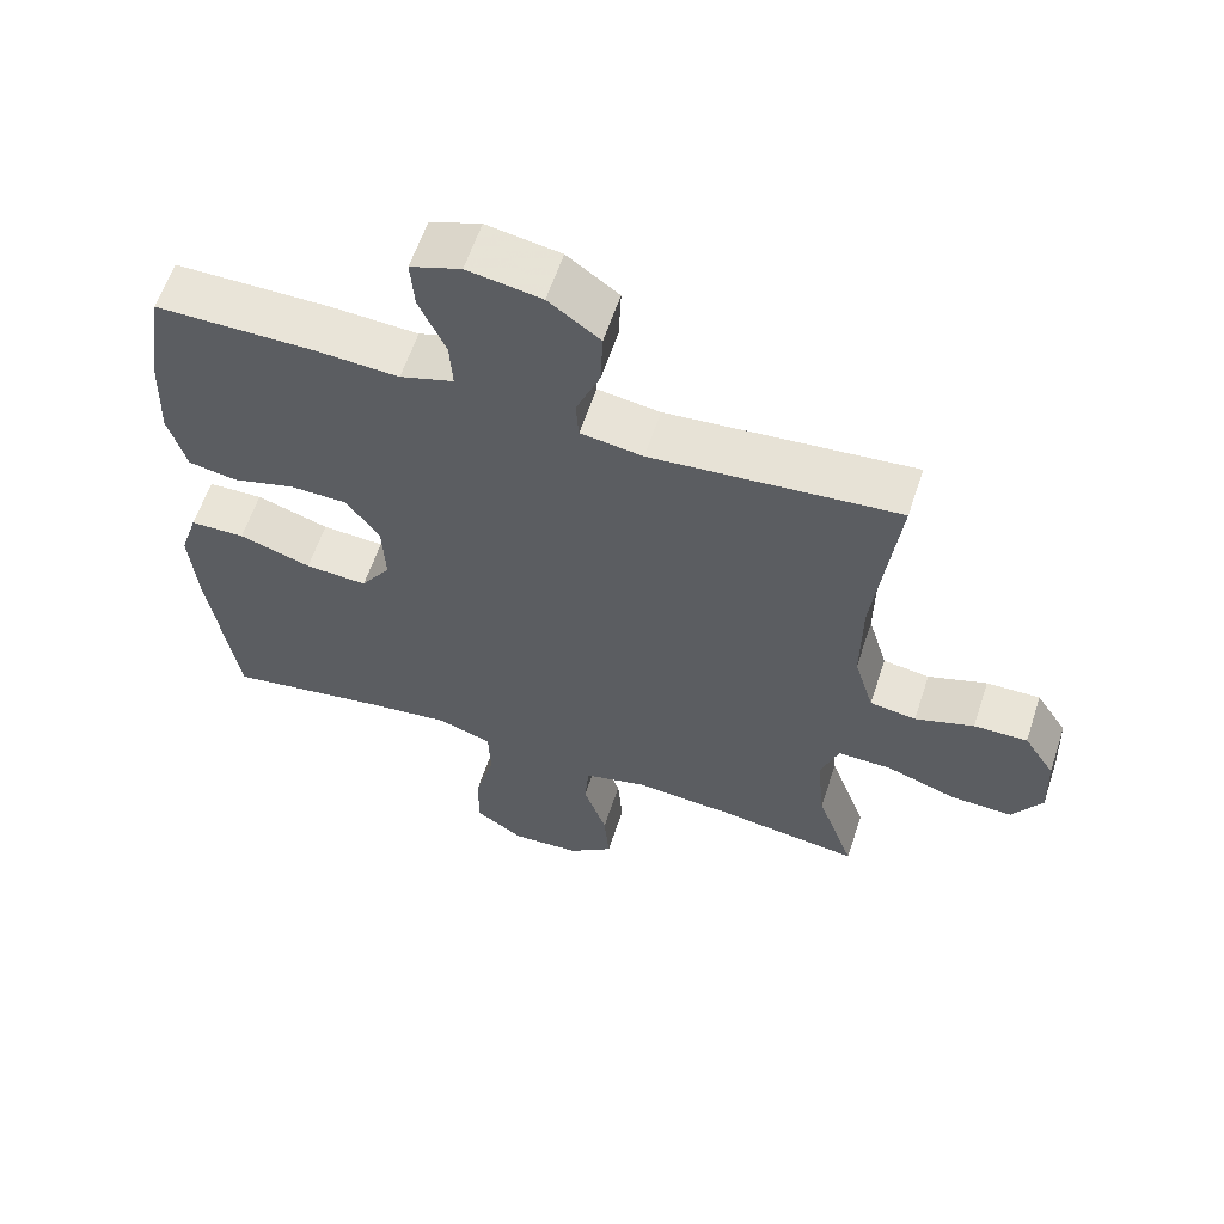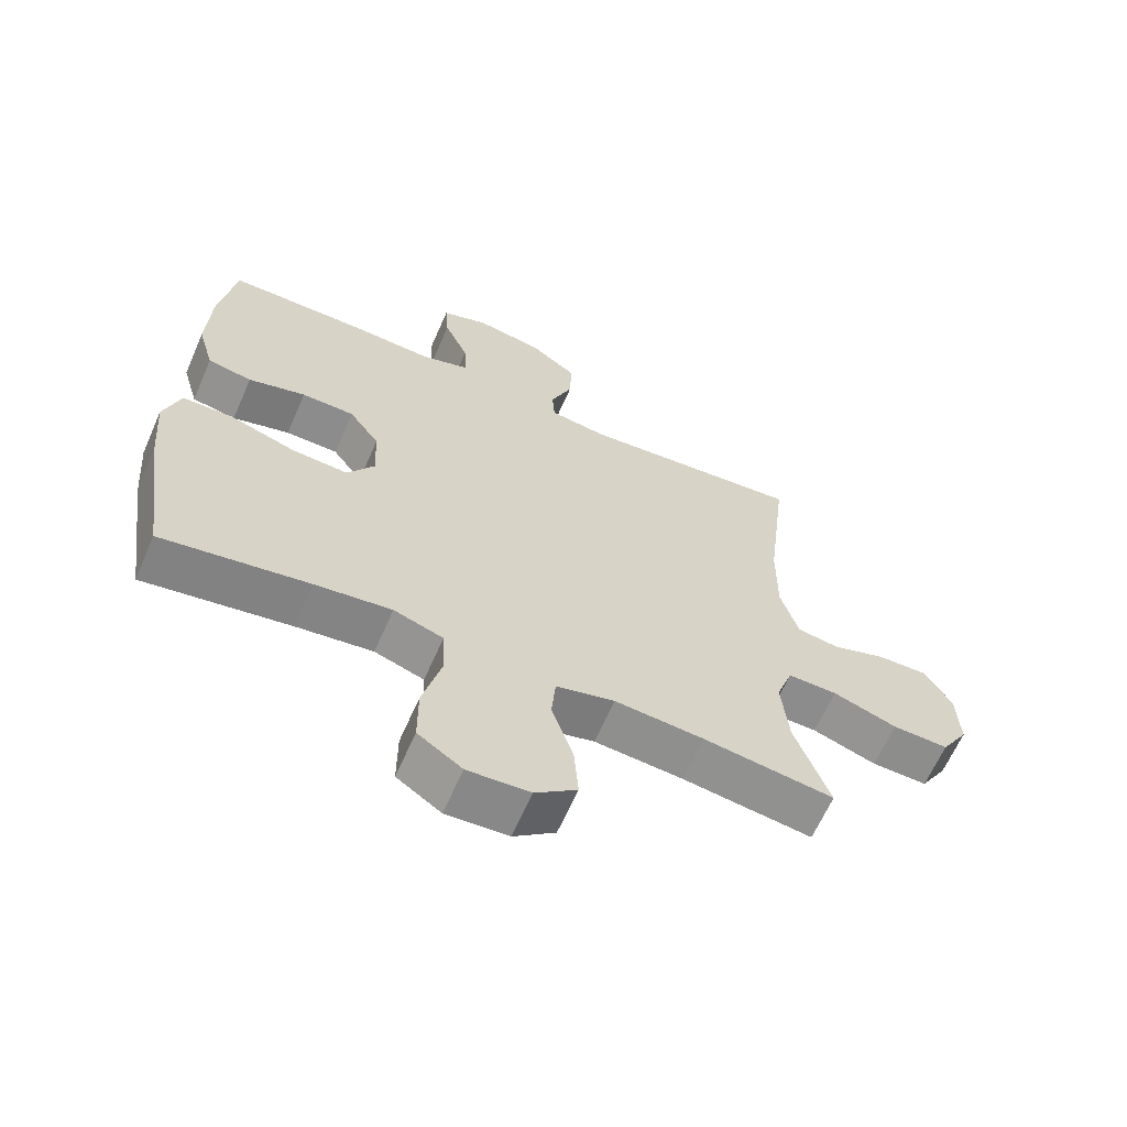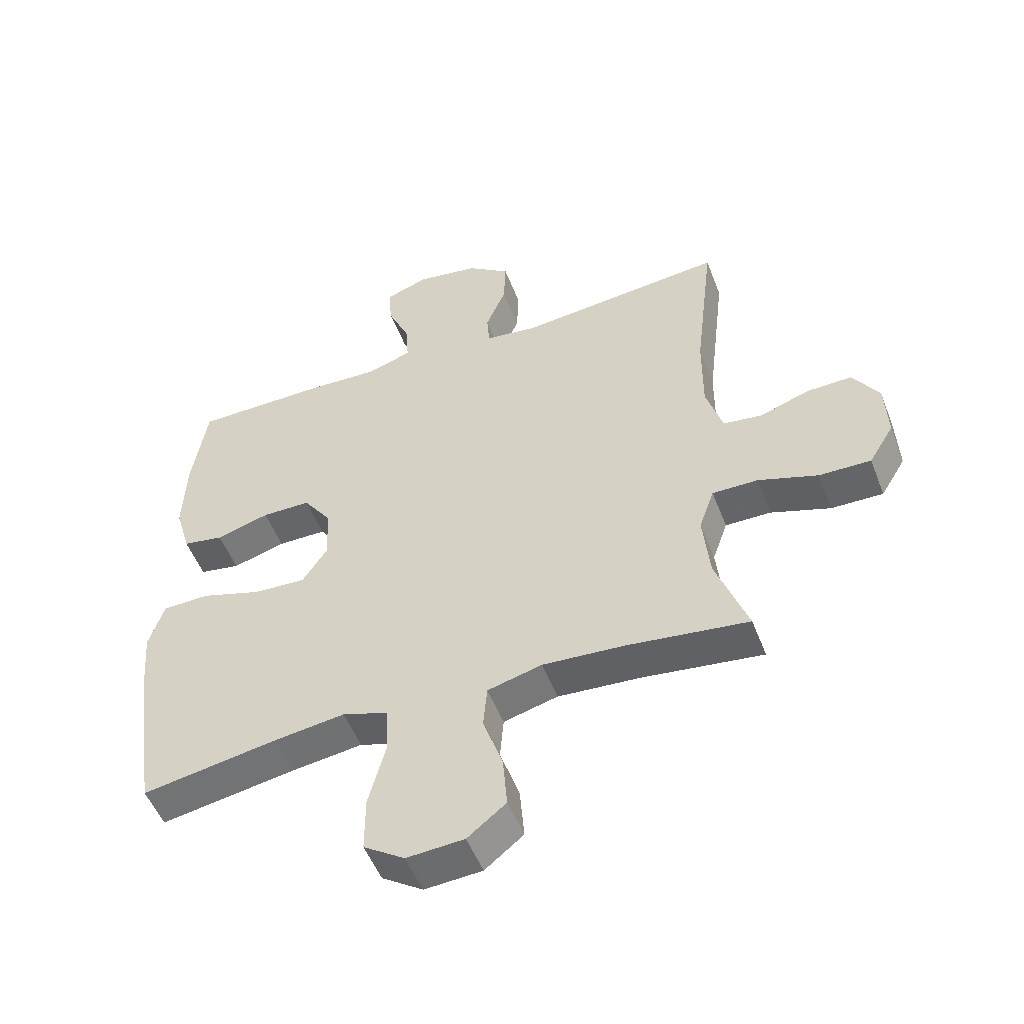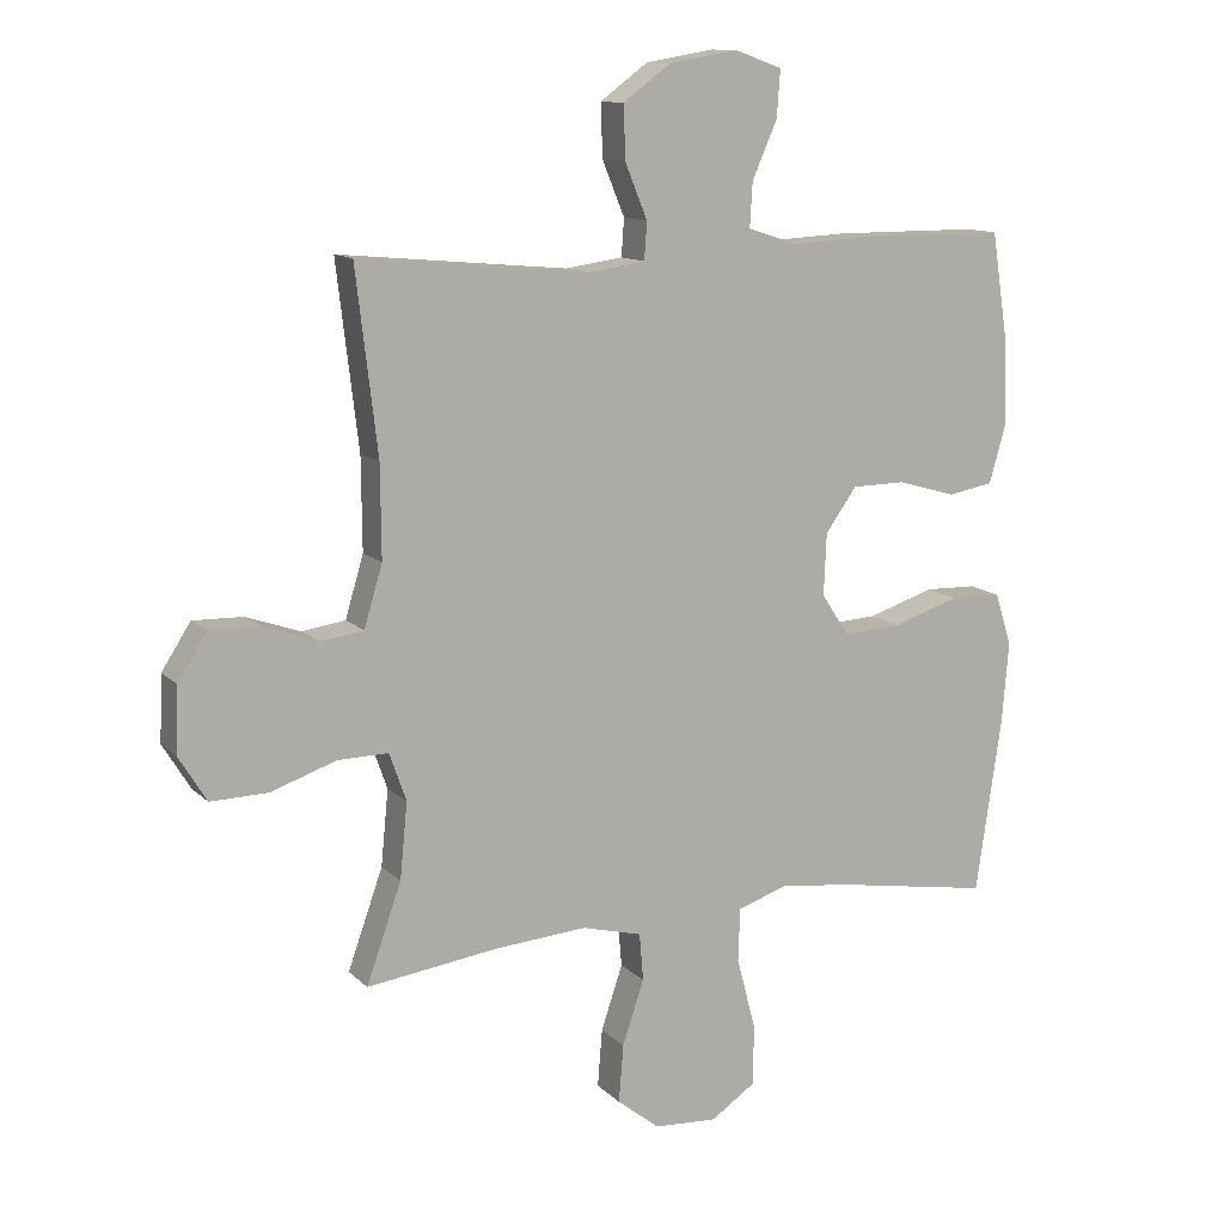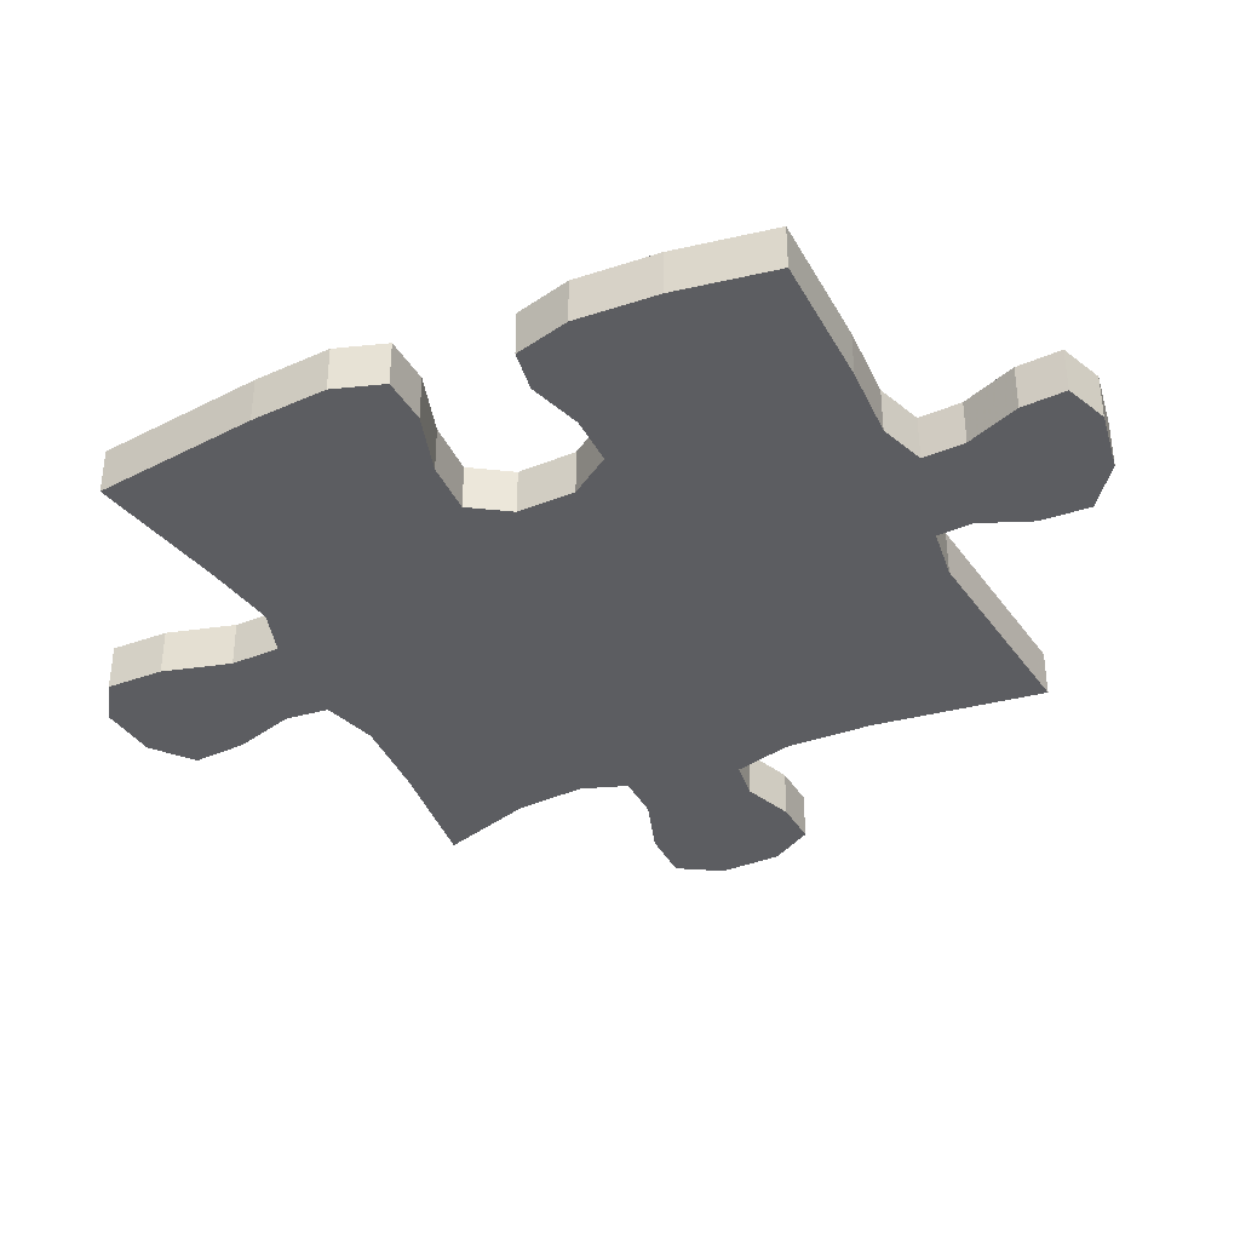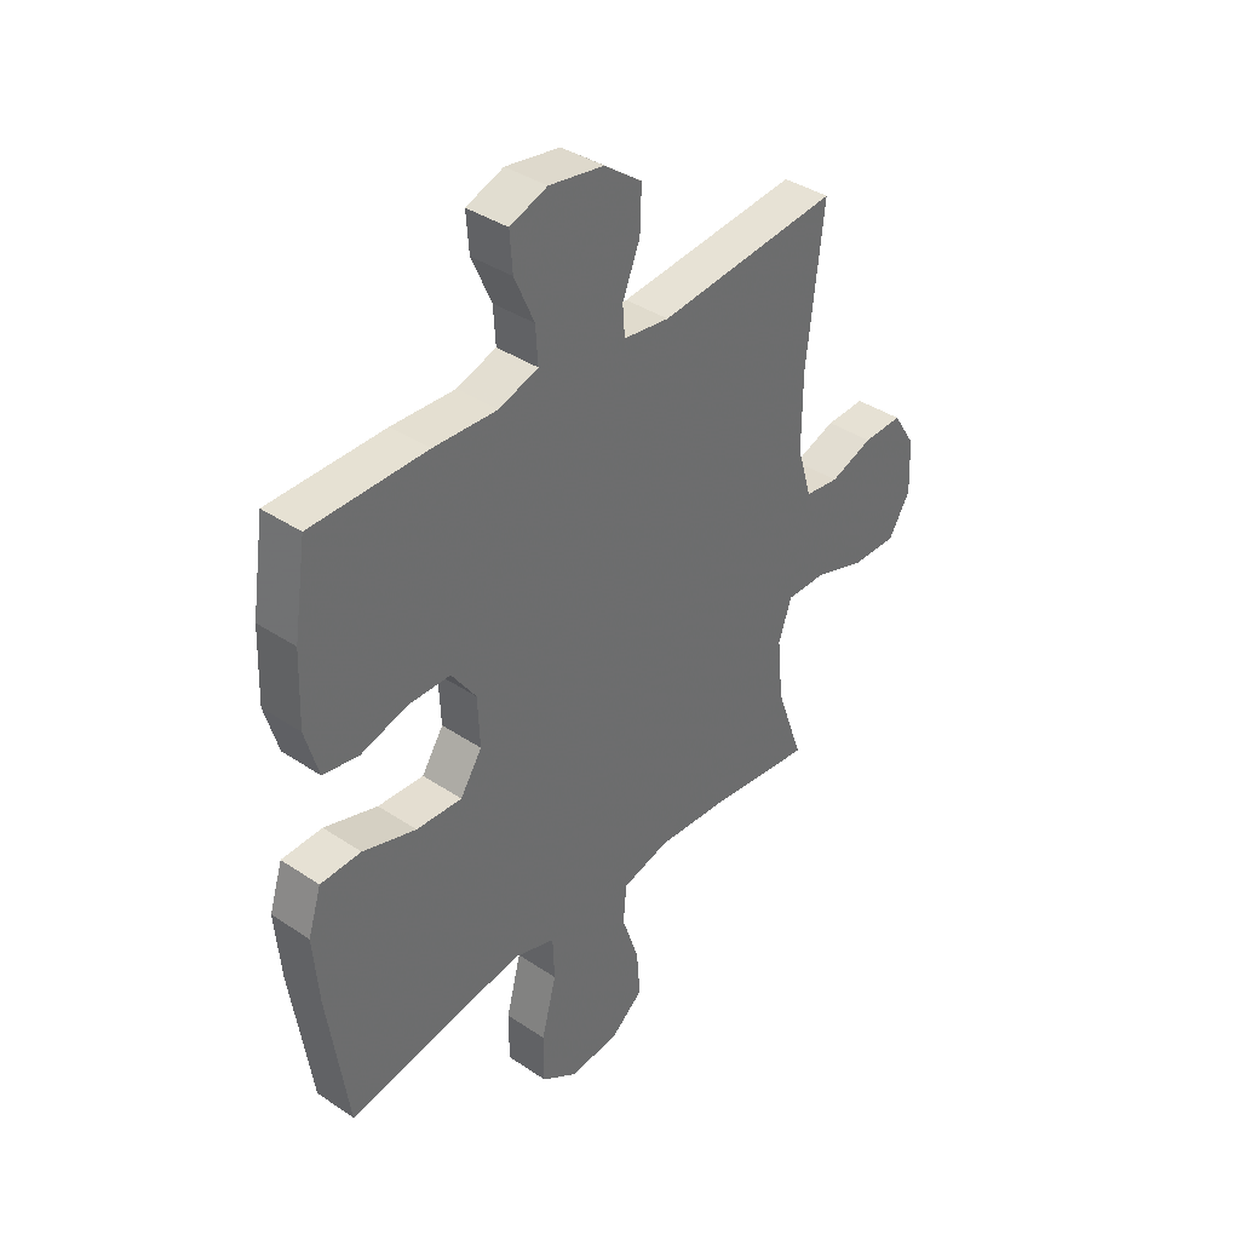
<metadata>
{"format":"obj","ext":"obj","renderer":"f3d","projection":"perspective","resolution":1024,"background":"white","views":[{"elev":60.4,"azim":18.3,"up":"+Z"},{"elev":-64.1,"azim":-23.7,"up":"+Z"},{"elev":-52.0,"azim":20.9,"up":"+Z"},{"elev":12.1,"azim":153.6,"up":"+Z"},{"elev":-36.4,"azim":-64.5,"up":"+Y"},{"elev":38.5,"azim":-49.8,"up":"+Z"}]}
</metadata>
<code>
v -0.5 0.07 0.5
v -0.284 0.07 0.501
v -0.165 0.07 0.495
v -0.091 0.07 0.519
v -0.095 0.07 0.585
v -0.132 0.07 0.669
v -0.137 0.07 0.738
v -0.067 0.07 0.763
v 0.035 0.07 0.746
v 0.106 0.07 0.694
v 0.103 0.07 0.615
v 0.07 0.07 0.535
v 0.074 0.07 0.48
v 0.16 0.07 0.468
v 0.5 0.07 0.5
v 0.468 0.07 0.23
v 0.467 0.07 0.094
v 0.494 0.07 0.003
v 0.558 0.07 -0.006
v 0.639 0.07 0.022
v 0.713 0.07 0.024
v 0.756 0.07 -0.043
v 0.76 0.07 -0.14
v 0.719 0.07 -0.207
v 0.634 0.07 -0.205
v 0.537 0.07 -0.172
v 0.462 0.07 -0.171
v 0.437 0.07 -0.242
v 0.448 0.07 -0.354
v 0.5 0.07 -0.5
v 0.303 0.07 -0.474
v 0.168 0.07 -0.464
v 0.079 0.07 -0.487
v 0.073 0.07 -0.557
v 0.105 0.07 -0.652
v 0.112 0.07 -0.738
v 0.049 0.07 -0.788
v -0.045 0.07 -0.794
v -0.112 0.07 -0.749
v -0.112 0.07 -0.658
v -0.084 0.07 -0.552
v -0.087 0.07 -0.473
v -0.162 0.07 -0.448
v -0.278 0.07 -0.463
v -0.5 0.07 -0.5
v -0.538 0.07 -0.24
v -0.548 0.07 -0.12
v -0.523 0.07 -0.042
v -0.447 0.07 -0.04
v -0.347 0.07 -0.072
v -0.261 0.07 -0.077
v -0.22 0.07 -0.015
v -0.224 0.07 0.076
v -0.27 0.07 0.141
v -0.35 0.07 0.142
v -0.437 0.07 0.117
v -0.504 0.07 0.129
v -0.529 0.07 0.216
v -0.524 0.07 0.345
v -0.5 0 0.5
v -0.284 0 0.501
v -0.165 0 0.495
v -0.091 0 0.519
v -0.095 0 0.585
v -0.132 0 0.669
v -0.137 0 0.738
v -0.067 0 0.763
v 0.035 0 0.746
v 0.106 0 0.694
v 0.103 0 0.615
v 0.07 0 0.535
v 0.074 0 0.48
v 0.16 0 0.468
v 0.5 0 0.5
v 0.468 0 0.23
v 0.467 0 0.094
v 0.494 0 0.003
v 0.558 0 -0.006
v 0.639 0 0.022
v 0.713 0 0.024
v 0.756 0 -0.043
v 0.76 0 -0.14
v 0.719 0 -0.207
v 0.634 0 -0.205
v 0.537 0 -0.172
v 0.462 0 -0.171
v 0.437 0 -0.242
v 0.448 0 -0.354
v 0.5 0 -0.5
v 0.303 0 -0.474
v 0.168 0 -0.464
v 0.079 0 -0.487
v 0.073 0 -0.557
v 0.105 0 -0.652
v 0.112 0 -0.738
v 0.049 0 -0.788
v -0.045 0 -0.794
v -0.112 0 -0.749
v -0.112 0 -0.658
v -0.084 0 -0.552
v -0.087 0 -0.473
v -0.162 0 -0.448
v -0.278 0 -0.463
v -0.5 0 -0.5
v -0.538 0 -0.24
v -0.548 0 -0.12
v -0.523 0 -0.042
v -0.447 0 -0.04
v -0.347 0 -0.072
v -0.261 0 -0.077
v -0.22 0 -0.015
v -0.224 0 0.076
v -0.27 0 0.141
v -0.35 0 0.142
v -0.437 0 0.117
v -0.504 0 0.129
v -0.529 0 0.216
v -0.524 0 0.345
f 55 56 57 58
f 54 55 58 59
f 47 48 49 50
f 47 50 51
f 44 45 46 47
f 43 44 47 51
f 42 43 51 52
f 38 39 40 41
f 38 41 42
f 37 38 42
f 34 35 36 37
f 33 34 37 42
f 32 33 42 52
f 29 30 31
f 28 29 31 32
f 27 28 32 52
f 23 24 25 26
f 19 20 21 22
f 18 19 22 23
f 14 15 16
f 13 14 16 17
f 9 10 11 12
f 9 12 13
f 8 9 13
f 5 6 7 8
f 4 5 8 13
f 3 4 13 17
f 54 59 1 2
f 53 54 2 3
f 18 23 26 27
f 18 27 52 53
f 3 17 18 53
f 117 116 115 114
f 118 117 114 113
f 109 108 107 106
f 110 109 106
f 106 105 104 103
f 110 106 103 102
f 111 110 102 101
f 100 99 98 97
f 101 100 97
f 101 97 96
f 96 95 94 93
f 101 96 93 92
f 111 101 92 91
f 90 89 88
f 91 90 88 87
f 111 91 87 86
f 85 84 83 82
f 81 80 79 78
f 82 81 78 77
f 75 74 73
f 76 75 73 72
f 71 70 69 68
f 72 71 68
f 72 68 67
f 67 66 65 64
f 72 67 64 63
f 76 72 63 62
f 61 60 118 113
f 62 61 113 112
f 86 85 82 77
f 112 111 86 77
f 112 77 76 62
f 1 60 61 2
f 2 61 62 3
f 3 62 63 4
f 4 63 64 5
f 5 64 65 6
f 6 65 66 7
f 7 66 67 8
f 8 67 68 9
f 9 68 69 10
f 10 69 70 11
f 11 70 71 12
f 12 71 72 13
f 13 72 73 14
f 14 73 74 15
f 15 74 75 16
f 16 75 76 17
f 17 76 77 18
f 18 77 78 19
f 19 78 79 20
f 20 79 80 21
f 21 80 81 22
f 22 81 82 23
f 23 82 83 24
f 24 83 84 25
f 25 84 85 26
f 26 85 86 27
f 27 86 87 28
f 28 87 88 29
f 29 88 89 30
f 30 89 90 31
f 31 90 91 32
f 32 91 92 33
f 33 92 93 34
f 34 93 94 35
f 35 94 95 36
f 36 95 96 37
f 37 96 97 38
f 38 97 98 39
f 39 98 99 40
f 40 99 100 41
f 41 100 101 42
f 42 101 102 43
f 43 102 103 44
f 44 103 104 45
f 45 104 105 46
f 46 105 106 47
f 47 106 107 48
f 48 107 108 49
f 49 108 109 50
f 50 109 110 51
f 51 110 111 52
f 52 111 112 53
f 53 112 113 54
f 54 113 114 55
f 55 114 115 56
f 56 115 116 57
f 57 116 117 58
f 58 117 118 59
f 59 118 60 1

</code>
